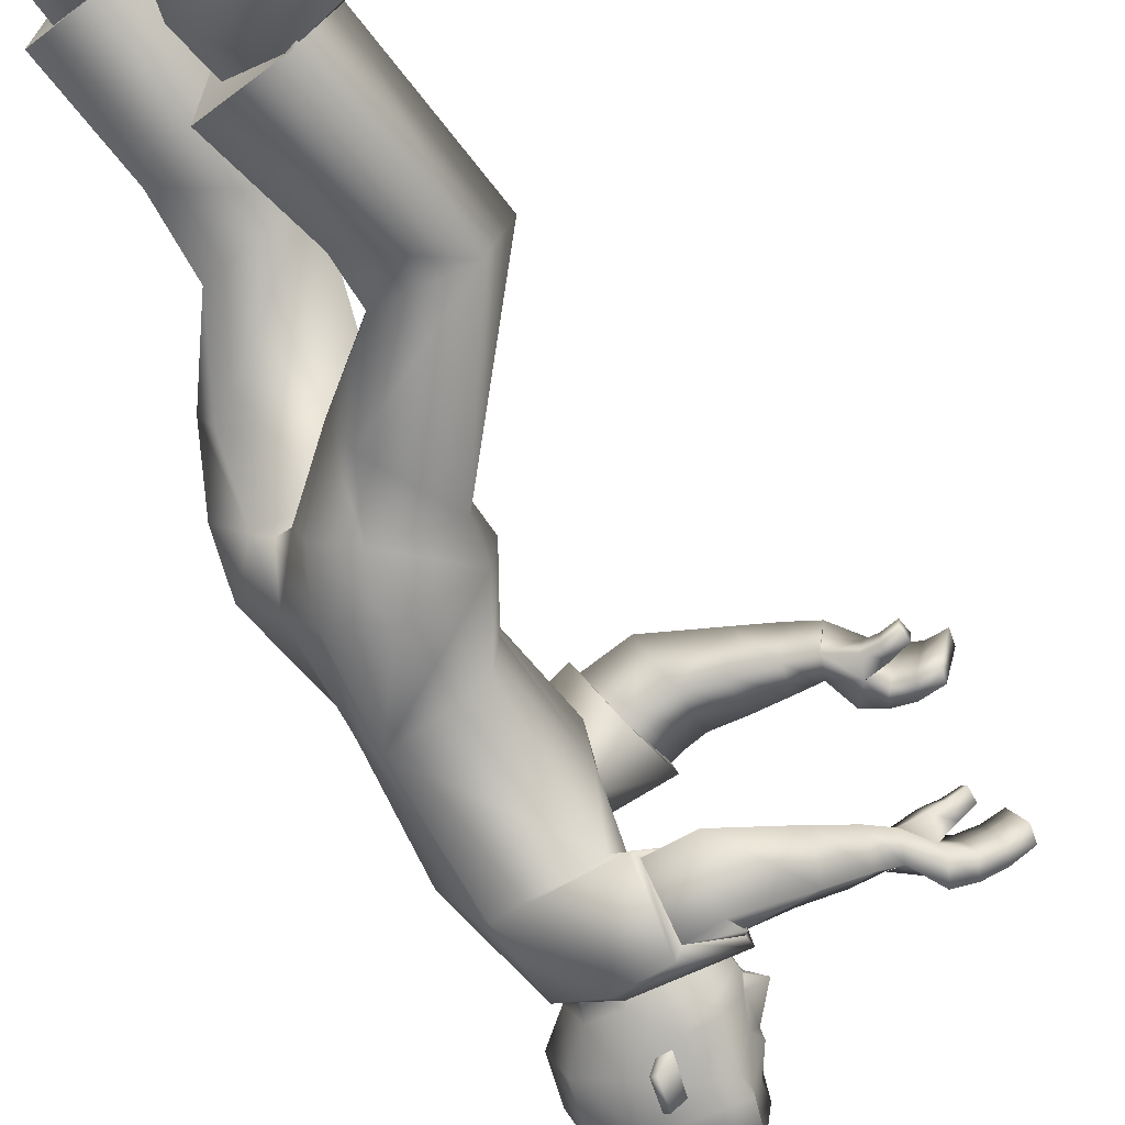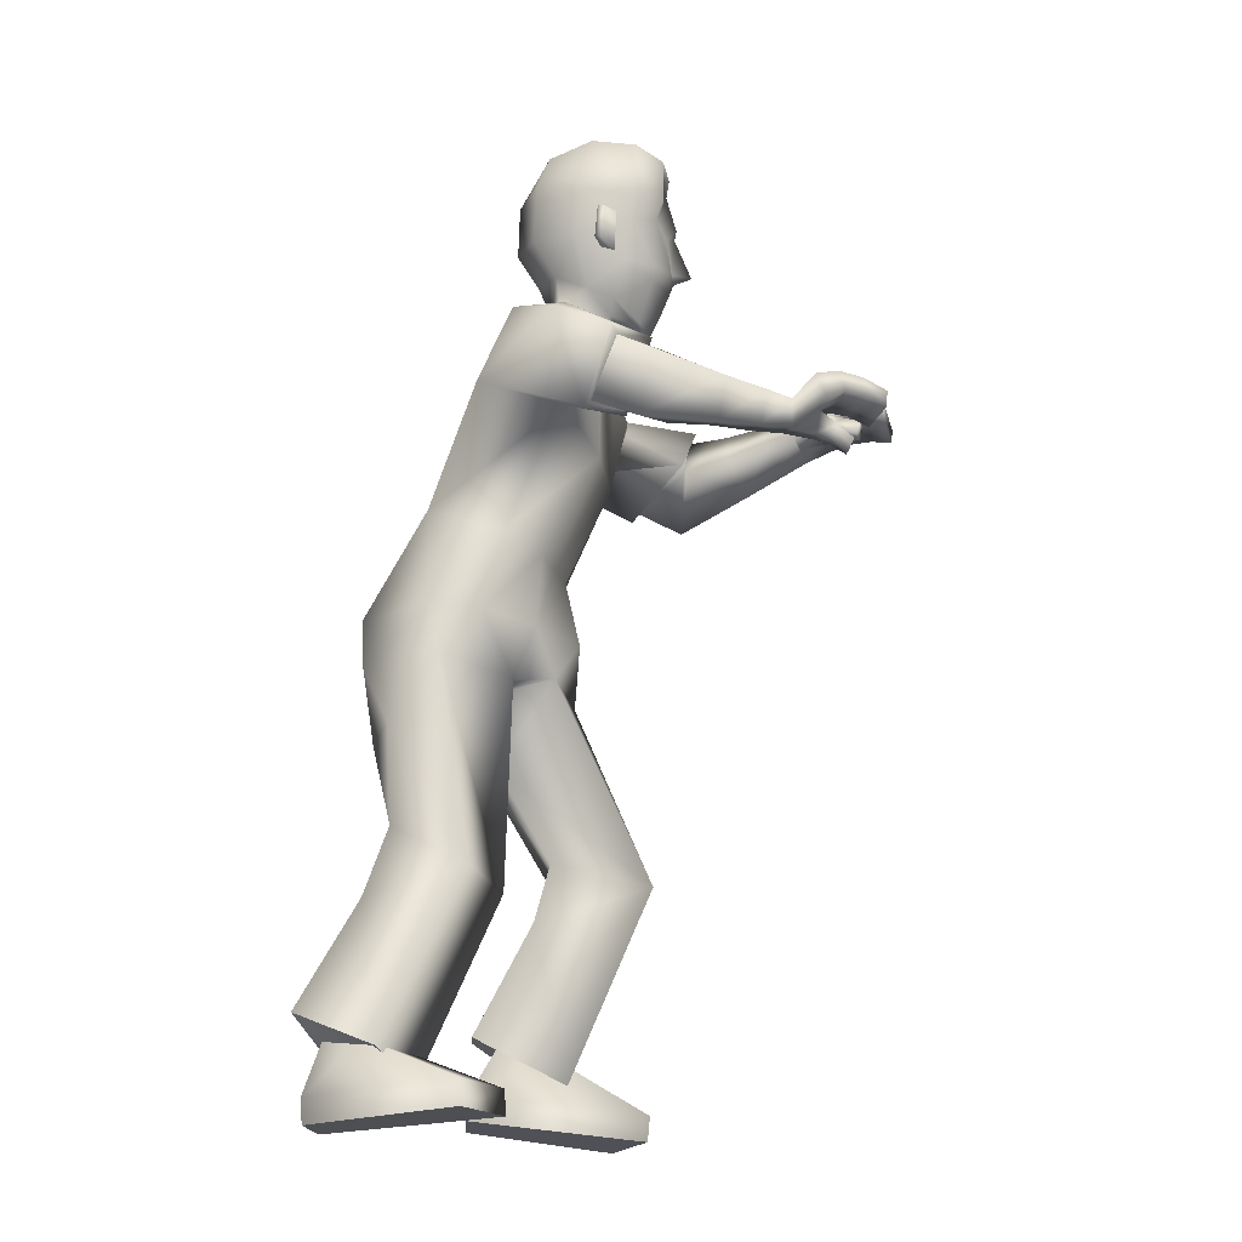
<metadata>
{"format":"obj","ext":"obj","renderer":"f3d","projection":"perspective","resolution":1024,"background":"white","views":[{"elev":-64.6,"azim":13.2,"up":"+Z"},{"elev":-18.8,"azim":1.2,"up":"+Y"}]}
</metadata>
<code>
o Zombie
v 0.08191 1.359 0.1536
v -0.1523 0.733 0.1211
v 0.1897 1.33 0.1525
v -0.02414 0.7384 0.1953
v 0.0728 0.953 0.1698
v 0.1721 1.178 0.1553
v -0.05409 1.002 0.1321
v 0.0264 1.213 0.1795
v 0.08723 0.729 0.07661
v 0.09781 1.391 0.06498
v -0.08933 0.7242 -0.03177
v 0.2297 1.314 0.07982
v 0.1328 0.9347 0.09843
v 0.2263 1.115 0.07962
v -0.0568 1.001 0.01876
v 0.00054 1.237 0.0265
v -0.1593 0.8246 0.09463
v -0.04297 0.8209 0.1901
v 0.04285 0.8168 0.1779
v -0.1368 0.8224 -0.005955
v 0.08822 0.05759 0.1508
v 0.03315 0.05197 0.3164
v -0.2056 0.03428 0.2405
v -0.1993 0.03598 0.1125
v 0.07844 0.3686 0.0975
v 0.03579 0.3839 0.2362
v -0.1295 0.3382 0.2161
v -0.1137 0.3137 0.07363
v -0.08831 0.1237 0.1466
v -0.1789 0.1163 0.2323
v -0.1177 0.1207 0.2424
v -0.1718 0.1178 0.1328
v -0.09118 0.1015 0.2908
v -0.2032 0.1277 0.0939
v -0.04965 0.06369 0.1336
v -0.2231 0.1565 0.2566
v 0.09122 0.01635 0.1504
v 0.03615 0.01074 0.316
v -0.2026 -0.006959 0.2401
v -0.1963 -0.005257 0.1121
v 0.7011 1.181 0.1937
v 0.6797 1.184 0.1042
v 0.6768 1.155 0.1049
v 0.6978 1.152 0.1927
v 0.3198 1.207 0.3105
v 0.2944 1.108 0.2709
v 0.3403 1.14 0.1639
v 0.3641 1.238 0.2074
v 0.6488 1.121 0.1403
v 0.5872 1.125 0.1545
v 0.6468 1.123 0.1201
v 0.5815 1.126 0.1228
v 0.3307 1.635 0.07942
v 0.2841 1.379 0.03758
v 0.1495 1.46 0.061
v 0.2431 1.392 0.04788
v 0.3226 1.469 0.08243
v 0.3362 1.585 0.09
v 0.1109 1.521 0.07945
v 0.157 1.407 0.05777
v 0.2772 1.544 0.1149
v 0.204 1.432 0.07822
v 0.2495 1.412 0.0771
v 0.2572 1.486 0.09874
v 0.3238 1.555 0.08913
v 0.3418 1.554 0.009809
v 0.35 1.485 0.01812
v 0.2176 1.14 0.2574
v 0.31 1.265 0.1969
v 0.2606 1.237 0.2994
v 0.2712 1.17 0.1464
v 0.206 1.127 0.2673
v 0.3164 1.282 0.1929
v 0.2504 1.251 0.3163
v 0.2722 1.164 0.1363
v 0.5832 1.198 0.2304
v 0.5799 1.164 0.1207
v 0.5976 1.162 0.2259
v 0.5634 1.203 0.1242
v 0.5432 1.114 0.2113
v 0.5299 1.171 0.1539
v 0.5313 1.127 0.1461
v 0.5431 1.157 0.2204
v 0.538 1.121 0.1792
v 0.6359 1.1 0.1192
v 0.6872 1.183 0.1358
v 0.6841 1.154 0.1356
v 0.5895 1.161 0.1682
v 0.571 1.201 0.1639
v 0.6381 1.098 0.1406
v 0.5368 1.164 0.1874
v 0.6213 1.205 0.2203
v 0.6614 1.199 0.2078
v 0.6107 1.176 0.1174
v 0.6427 1.171 0.1122
v 0.6635 1.17 0.206
v 0.6307 1.172 0.2168
v 0.6398 1.205 0.1133
v 0.6007 1.211 0.1199
v 0.6194 1.175 0.1593
v 0.6506 1.169 0.1484
v 0.6081 1.209 0.1569
v 0.648 1.201 0.147
v 0.4926 1.111 0.2233
v 0.5012 1.168 0.2365
v 0.4871 1.187 0.1637
v 0.4786 1.131 0.1508
v 0.4227 1.109 0.2379
v 0.4223 1.213 0.1835
v 0.4359 1.18 0.2628
v 0.4084 1.139 0.157
v 0.6084 1.118 0.1208
v 0.2048 1.318 0.1816
v 0.1541 1.3 0.2789
v 0.6113 1.115 0.1474
v 0.6175 1.144 0.1202
v 0.6214 1.14 0.1542
v 0.2926 1.384 0.03768
v 0.2187 1.499 0.138
v 0.2294 1.497 0.1432
v 0.2238 1.554 0.1443
v 0.2345 1.552 0.1495
v 0.2694 1.474 0.1032
v 0.2639 1.559 0.1071
v 0.1868 1.513 0.1172
v -0.07573 0.4398 0.0562
v -0.09244 0.4548 0.1981
v 0.2368 1.489 0.08855
v -0.1043 0.6276 0.1751
v -0.1037 0.6043 0.02187
v 0.2435 1.562 0.09689
v 0.2859 1.58 0.1284
v 0.1949 1.597 0.1294
v 0.2133 1.693 0.1214
v 0.1164 1.618 0.09621
v 0.3373 1.588 0.1035
v 0.2895 1.684 0.1205
v 0.1381 1.674 0.0911
v 0.3366 1.662 0.09775
v 0.1297 1.351 -0.1848
v 0.06145 0.7131 -0.1674
v 0.2499 1.333 -0.1624
v 0.1797 0.73 -0.1107
v 0.156 0.9362 -0.1137
v 0.2387 1.182 -0.1484
v 0.01208 0.9842 -0.1587
v 0.08838 1.209 -0.2098
v -0.05894 0.728 -0.05196
v 0.2324 1.295 0.0025
v 0.1124 0.7267 0.07645
v 0.09668 1.375 -0.01808
v 0.005482 1.235 -0.01966
v -0.04418 0.9986 -0.02406
v 0.2338 1.111 0.01424
v 0.1501 0.9302 0.03581
v 0.1533 0.7384 0.04378
v 0.1174 1.381 -0.0999
v -0.03497 0.7191 -0.05247
v 0.2478 1.304 -0.07437
v 0.1664 0.9274 -0.02442
v 0.2413 1.107 -0.05114
v -0.03156 0.9962 -0.06672
v 0.01131 1.232 -0.0662
v 0.07257 0.8114 -0.1845
v 0.1866 0.8079 -0.08974
v -0.07531 0.8194 -0.0723
v 0.1246 0.8121 0.09454
v 0.1921 0.8084 -0.001676
v -0.02216 0.8154 -0.1424
v 0.3053 0.04517 -0.07954
v 0.2453 0.04571 -0.2435
v 0.009292 0.07035 -0.1612
v 0.01952 0.07349 -0.03346
v 0.3123 0.4069 -0.03556
v 0.277 0.4014 -0.177
v 0.1097 0.3586 -0.1594
v 0.1197 0.3458 -0.01484
v 0.1427 0.1404 -0.07246
v 0.04975 0.1468 -0.1557
v 0.1105 0.1405 -0.1674
v 0.05991 0.149 -0.05644
v 0.1401 0.115 -0.2123
v 0.02287 0.1626 -0.02257
v 0.1747 0.0892 -0.05106
v 0.009643 0.1781 -0.1878
v 0.3013 0.004037 -0.07821
v 0.2413 0.004576 -0.2422
v 0.005278 0.02922 -0.1598
v 0.01551 0.03236 -0.03213
v 0.744 1.27 -0.1771
v 0.7204 1.293 -0.0912
v 0.7173 1.265 -0.08554
v 0.7404 1.242 -0.1698
v 0.375 1.191 -0.3333
v 0.3644 1.107 -0.2644
v 0.3735 1.19 -0.166
v 0.3751 1.271 -0.239
v 0.685 1.241 -0.1035
v 0.6227 1.224 -0.1297
v 0.6788 1.249 -0.08591
v 0.6141 1.234 -0.1
v 0.3307 1.64 -0.08052
v 0.3409 1.647 -0.000277
v 0.3025 1.367 -0.008312
v 0.1168 1.469 -0.002952
v 0.2841 1.382 -0.05345
v 0.1465 1.464 -0.06937
v 0.2364 1.397 -0.06756
v 0.3845 1.488 -0.004823
v 0.3587 1.581 -0.002154
v 0.3227 1.474 -0.09305
v 0.3363 1.59 -0.09396
v 0.07871 1.532 -0.003635
v 0.1109 1.526 -0.08722
v 0.1402 1.412 -0.003903
v 0.1507 1.412 -0.06691
v 0.2547 1.392 -0.01057
v 0.2773 1.551 -0.1212
v 0.2046 1.438 -0.09094
v 0.2524 1.419 -0.09095
v 0.3107 1.377 -0.008018
v 0.2572 1.492 -0.1084
v 0.3238 1.56 -0.09483
v 0.3553 1.562 -0.002709
v 0.3418 1.555 -0.01565
v 0.35 1.486 -0.02793
v 0.352 1.476 -0.005183
v 0.2873 1.14 -0.2464
v 0.3842 1.275 -0.2405
v 0.3163 1.222 -0.3198
v 0.3609 1.197 -0.1605
v 0.2758 1.125 -0.2508
v 0.3925 1.294 -0.2405
v 0.306 1.233 -0.3371
v 0.3675 1.196 -0.1489
v 0.6306 1.281 -0.2197
v 0.6159 1.271 -0.1065
v 0.6392 1.244 -0.2074
v 0.6065 1.309 -0.118
v 0.5881 1.209 -0.1792
v 0.5599 1.28 -0.1528
v 0.5626 1.242 -0.1283
v 0.5862 1.245 -0.2048
v 0.5756 1.225 -0.1544
v 0.6711 1.226 -0.07847
v 0.7287 1.285 -0.1215
v 0.7254 1.257 -0.115
v 0.6285 1.257 -0.151
v 0.6156 1.298 -0.156
v 0.6777 1.217 -0.09711
v 0.573 1.263 -0.1792
v 0.6684 1.286 -0.2088
v 0.7067 1.282 -0.1943
v 0.6499 1.278 -0.1027
v 0.6832 1.275 -0.09569
v 0.7069 1.252 -0.1858
v 0.6736 1.253 -0.1982
v 0.6826 1.308 -0.1039
v 0.6443 1.313 -0.1127
v 0.6602 1.268 -0.1431
v 0.6922 1.265 -0.1304
v 0.653 1.303 -0.1481
v 0.6914 1.297 -0.136
v 0.5467 1.188 -0.1903
v 0.5484 1.232 -0.2291
v 0.5142 1.278 -0.1782
v 0.5127 1.234 -0.1396
v 0.4863 1.16 -0.2144
v 0.4486 1.271 -0.2073
v 0.4877 1.218 -0.2657
v 0.447 1.213 -0.1559
v 0.6426 1.232 -0.09077
v 0.2618 1.304 -0.2075
v 0.2143 1.29 -0.2946
v 0.6501 1.222 -0.1143
v 0.6489 1.261 -0.09703
v 0.6591 1.247 -0.1268
v 0.2926 1.387 -0.05324
v 0.2188 1.507 -0.1469
v 0.2295 1.505 -0.1522
v 0.2239 1.562 -0.15
v 0.2346 1.561 -0.1553
v 0.2695 1.48 -0.1135
v 0.264 1.565 -0.1125
v 0.1869 1.52 -0.1253
v 0.1462 0.441 -0.007887
v 0.1341 0.4402 -0.1512
v 0.2368 1.494 -0.09808
v 0.07552 0.6042 -0.1436
v 0.05654 0.5971 -0.000664
v 0.2436 1.567 -0.1022
v 0.286 1.588 -0.1325
v 0.195 1.605 -0.1327
v 0.2134 1.7 -0.1192
v 0.2159 1.719 0.001754
v 0.1164 1.623 -0.09841
v 0.0816 1.626 -0.00096
v 0.3374 1.594 -0.1072
v 0.2896 1.691 -0.1188
v 0.1381 1.679 -0.09005
v 0.1229 1.698 0.001133
v 0.292 1.71 0.001536
v 0.3464 1.679 0.000646
v 0.3367 1.668 -0.09726
v 0.3281 1.255 0.2036
v 0.2878 1.162 0.153
v 0.3897 1.264 -0.2504
v 0.3686 1.186 -0.1706
v 0.3507 1.472 -0.005298
v 0.3486 1.485 -0.03124
v 0.3488 1.484 0.02103
v 0.136 1.355 0.1655
v 0.2057 1.269 0.1473
v 0.1731 1.328 0.2326
v 0.2003 1.269 0.1602
v 0.1872 1.349 -0.1843
v 0.2695 1.275 -0.146
v 0.2278 1.323 -0.2537
v 0.266 1.262 -0.172
v 0.2606 1.237 0.2994
v 0.2176 1.14 0.2574
v 0.2712 1.17 0.1464
v 0.31 1.265 0.1969
v 0.3163 1.222 -0.3198
v 0.2873 1.14 -0.2464
v 0.3609 1.197 -0.1605
v 0.3842 1.275 -0.2405
v -0.1177 0.1207 0.2424
v -0.1789 0.1163 0.2323
v -0.1718 0.1178 0.1328
v -0.08831 0.1237 0.1466
v -0.04965 0.06369 0.1336
v -0.09118 0.1015 0.2908
v -0.2231 0.1565 0.2566
v -0.2032 0.1277 0.0939
v 0.1105 0.1405 -0.1674
v 0.04975 0.1468 -0.1557
v 0.05991 0.149 -0.05644
v 0.1427 0.1404 -0.07246
v 0.1747 0.0892 -0.05106
v 0.1401 0.115 -0.2123
v 0.009643 0.1781 -0.1878
v 0.02287 0.1626 -0.02257
v 0.09122 0.01635 0.1504
v 0.03615 0.01074 0.316
v -0.2026 -0.006959 0.2401
v -0.1963 -0.005257 0.1121
v 0.3013 0.004037 -0.07821
v 0.2413 0.004576 -0.2422
v 0.005278 0.02922 -0.1598
v 0.01551 0.03236 -0.03213
v 0.3176 1.403 -0.007275
v 0.3425 1.461 -0.005591
v 0.3166 1.447 0.07123
v 0.3179 1.455 -0.08302
v 0.3461 1.458 -0.005687
v 0.3308 1.42 -0.006787
v 0.3123 1.454 -0.08305
v 0.3116 1.448 0.07125
v 0.3145 1.454 -0.005799
v -0.1477 0.7271 0.03015
v -0.008114 0.7134 -0.1221
v -0.1354 0.6108 0.09299
v 0.04136 0.5883 -0.06754
f 146 144 165
f 15 7 8
f 20 17 7
f 331 328 22
f 16 8 1
f 14 13 155
f 13 19 167
f 14 154 149
f 7 5 6
f 12 312 3
f 313 14 12
f 5 18 19
f 5 13 14
f 151 152 16
f 148 150 9
f 166 20 15
f 152 153 15
f 166 148 11
f 4 9 19
f 9 150 167
f 11 361 20
f 2 4 18
f 24 21 37
f 330 24 23
f 331 21 24
f 328 329 23
f 2 129 4
f 130 9 25
f 11 130 363
f 4 26 25
f 33 334 30
f 332 29 32
f 34 32 30
f 332 33 31
f 26 333 35
f 27 28 335
f 28 25 35
f 27 36 333
f 346 347 344
f 23 39 38
f 23 24 40
f 21 22 38
f 86 87 43
f 95 98 42
f 103 86 42
f 101 87 44
f 308 231 325
f 306 46 321
f 323 305 306
f 321 46 45
f 104 107 82
f 105 83 81
f 107 106 81
f 104 80 83
f 210 203 53
f 61 132 133
f 60 62 55
f 215 60 55
f 217 204 54
f 149 217 56
f 10 60 215
f 12 56 60
f 55 62 125
f 205 55 59
f 204 221 118
f 67 209 224
f 57 65 61
f 131 128 119
f 54 118 63
f 62 63 123
f 56 54 63
f 56 63 62
f 53 139 136
f 224 210 66
f 65 136 132
f 66 311 67
f 66 210 58
f 227 209 67
f 74 72 68
f 73 69 322
f 73 74 70
f 72 75 322
f 6 75 72
f 314 74 73
f 315 73 75
f 114 8 72
f 80 84 88
f 81 91 89
f 82 52 50
f 84 50 88
f 81 79 77
f 78 76 83
f 78 97 92
f 83 76 89
f 112 85 90
f 95 43 87
f 103 93 41
f 44 87 86
f 49 90 85
f 77 52 82
f 116 117 49
f 115 90 49
f 112 116 51
f 89 76 92
f 102 92 93
f 77 94 100
f 94 95 101
f 96 44 41
f 97 96 93
f 88 100 97
f 100 101 96
f 89 102 99
f 102 103 98
f 77 79 99
f 94 99 98
f 108 104 105
f 111 109 106
f 110 105 106
f 108 111 107
f 47 111 108
f 48 45 110
f 47 48 109
f 46 108 110
f 8 114 1
f 313 315 6
f 3 312 314
f 52 77 116
f 50 115 117
f 77 88 117
f 52 112 115
f 62 60 56
f 118 221 357
f 354 123 63
f 119 120 122
f 131 121 122
f 128 64 120
f 124 122 120
f 123 61 125
f 364 287 286
f 129 127 26
f 130 11 9
f 287 364 289
f 127 27 26
f 25 28 126
f 53 203 303
f 295 134 137
f 138 134 295
f 133 132 137
f 132 136 139
f 59 135 297
f 59 125 133
f 133 134 138
f 297 135 138
f 302 137 139
f 58 136 65
f 162 163 147
f 169 162 146
f 171 336 339
f 163 157 140
f 155 160 161
f 167 168 160
f 161 159 149
f 146 147 145
f 316 157 159
f 159 317 142
f 168 165 144
f 144 145 161
f 163 152 151
f 148 158 156
f 166 153 162
f 162 153 152
f 158 148 166
f 143 165 168
f 156 168 167
f 158 169 362
f 141 164 165
f 186 170 173
f 338 337 172
f 339 338 173
f 172 337 336
f 141 143 289
f 174 156 290
f 158 364 290
f 143 156 174
f 179 342 182
f 340 183 181
f 183 342 179
f 180 182 340
f 175 174 184
f 343 177 176
f 184 174 177
f 176 175 341
f 348 351 350
f 172 171 187
f 189 173 172
f 187 171 170
f 192 247 246
f 191 258 255
f 263 258 191
f 261 256 193
f 307 194 324
f 327 231 308
f 325 324 194
f 242 267 264
f 265 266 241
f 241 266 267
f 264 265 243
f 210 212 202
f 218 285 293
f 216 207 219
f 207 216 215
f 217 208 206
f 149 159 208
f 157 151 215
f 159 157 216
f 285 219 207
f 214 207 205
f 204 206 278
f 224 209 226
f 211 283 218
f 279 288 291
f 206 220 278
f 283 220 219
f 208 220 206
f 208 219 220
f 202 212 298
f 224 225 210
f 223 218 292
f 225 226 310
f 212 210 225
f 227 226 209
f 228 232 234
f 233 235 326
f 230 234 233
f 326 235 232
f 235 145 147
f 233 318 273
f 235 319 145
f 232 147 274
f 248 244 240
f 249 251 241
f 242 244 199
f 244 248 199
f 237 239 241
f 238 240 243
f 252 257 238
f 243 251 249
f 272 275 250
f 255 261 247
f 190 253 263
f 193 190 246
f 198 200 245
f 237 242 201
f 198 277 276
f 275 277 198
f 200 276 272
f 252 236 249
f 253 252 262
f 237 248 260
f 254 260 261
f 190 193 256
f 253 256 257
f 248 238 257
f 260 257 256
f 249 239 259
f 262 259 258
f 259 239 237
f 258 259 254
f 268 270 265
f 266 269 271
f 270 269 266
f 267 271 268
f 196 195 268
f 270 194 197
f 269 197 196
f 195 194 270
f 147 140 274
f 317 145 319
f 318 316 142
f 276 237 201
f 199 248 277
f 277 248 237
f 201 199 275
f 219 208 216
f 357 221 278
f 220 355 278
f 282 280 279
f 291 284 282
f 280 222 288
f 284 222 280
f 283 285 218
f 127 126 28
f 289 143 175
f 290 156 158
f 287 176 177
f 287 175 176
f 174 286 177
f 303 203 202
f 299 294 295
f 300 301 295
f 299 292 293
f 304 298 292
f 214 213 297
f 293 285 214
f 293 296 300
f 300 296 297
f 304 299 302
f 212 223 298
f 306 305 48
f 305 45 48
f 306 47 46
f 308 196 197
f 307 197 194
f 308 195 196
f 310 211 223
f 309 310 226
f 309 227 67
f 311 66 65
f 305 323 320
f 72 8 6
f 1 114 314
f 313 3 113
f 140 316 318
f 273 142 317
f 354 311 57
f 356 310 309
f 357 356 354
f 355 356 357
f 358 353 360
f 352 360 359
f 360 352 358
f 360 353 359
f 364 362 141
f 363 129 2
f 169 164 362
f 164 141 362
f 361 2 17
f 17 20 361
f 364 286 290
f 130 126 363
f 126 127 363
f 129 363 127
f 363 361 11
f 364 158 362
f 7 17 18
f 146 165 164
f 15 8 16
f 20 7 15
f 331 22 21
f 16 1 10
f 14 155 154
f 13 167 155
f 14 149 12
f 7 6 8
f 312 10 1
f 10 312 12
f 14 313 6
f 313 12 3
f 5 19 13
f 5 14 6
f 151 16 10
f 148 9 11
f 166 15 153
f 152 15 16
f 166 11 20
f 4 19 18
f 9 167 19
f 2 18 17
f 24 37 40
f 330 23 329
f 331 24 330
f 328 23 22
f 130 25 126
f 4 25 9
f 33 30 31
f 332 32 34
f 34 30 334
f 332 31 29
f 26 35 25
f 27 335 36
f 28 35 335
f 27 333 26
f 346 344 345
f 23 38 22
f 23 40 39
f 21 38 37
f 86 43 42
f 95 42 43
f 103 42 98
f 101 44 96
f 308 325 195
f 306 321 71
f 323 306 71
f 321 45 320
f 104 82 80
f 105 81 106
f 107 81 82
f 104 83 105
f 210 53 58
f 61 133 125
f 215 55 205
f 217 54 56
f 149 56 12
f 10 215 151
f 12 60 10
f 55 125 59
f 205 59 213
f 204 118 54
f 67 224 66
f 57 61 123
f 131 119 121
f 62 123 125
f 53 136 58
f 65 132 61
f 66 58 65
f 74 68 70
f 73 322 75
f 73 70 69
f 72 322 68
f 74 314 114
f 314 73 113
f 73 315 113
f 315 75 6
f 114 72 74
f 80 88 78
f 81 89 79
f 82 50 84
f 81 77 82
f 78 83 80
f 78 92 76
f 83 89 91
f 112 90 115
f 95 87 101
f 103 41 86
f 44 86 41
f 49 85 51
f 116 49 51
f 115 49 117
f 112 51 85
f 89 92 102
f 102 93 103
f 77 100 88
f 94 101 100
f 96 41 93
f 97 93 92
f 88 97 78
f 100 96 97
f 89 99 79
f 102 98 99
f 77 99 94
f 94 98 95
f 108 105 110
f 111 106 107
f 110 106 109
f 108 107 104
f 47 108 46
f 48 110 109
f 47 109 111
f 46 110 45
f 3 314 113
f 52 116 112
f 50 117 88
f 77 117 116
f 52 115 50
f 118 357 354
f 123 354 57
f 354 63 118
f 119 122 121
f 131 122 124
f 128 120 119
f 124 120 64
f 129 26 4
f 53 303 139
f 295 137 302
f 138 295 301
f 133 137 134
f 132 139 137
f 59 297 213
f 59 133 135
f 133 138 135
f 297 138 301
f 302 139 303
f 162 147 146
f 169 146 164
f 171 339 170
f 163 140 147
f 155 161 154
f 167 160 155
f 161 149 154
f 146 145 144
f 157 316 140
f 316 159 142
f 317 161 145
f 161 317 159
f 168 144 160
f 144 161 160
f 163 151 157
f 148 156 150
f 166 162 169
f 162 152 163
f 158 166 169
f 143 168 156
f 156 167 150
f 141 165 143
f 186 173 189
f 338 172 173
f 339 173 170
f 172 336 171
f 174 290 286
f 143 174 175
f 179 182 180
f 340 181 178
f 183 179 181
f 180 340 178
f 175 184 341
f 343 176 185
f 184 177 343
f 176 341 185
f 348 350 349
f 172 187 188
f 189 172 188
f 187 170 186
f 192 246 191
f 191 255 192
f 263 191 246
f 261 193 247
f 307 324 327
f 327 308 307
f 325 194 195
f 242 264 240
f 265 241 243
f 241 267 242
f 264 243 240
f 210 202 203
f 218 293 292
f 207 215 205
f 217 206 204
f 149 208 217
f 157 215 216
f 159 216 208
f 285 207 214
f 214 205 213
f 204 278 221
f 224 226 225
f 211 218 223
f 279 291 281
f 283 219 285
f 202 298 304
f 223 292 298
f 212 225 223
f 228 234 230
f 233 326 229
f 230 233 229
f 326 232 228
f 235 147 232
f 318 234 274
f 234 318 233
f 319 233 273
f 233 319 235
f 232 274 234
f 248 240 238
f 249 241 239
f 242 199 201
f 237 241 242
f 238 243 236
f 252 238 236
f 243 249 236
f 272 250 245
f 255 247 192
f 190 263 246
f 193 246 247
f 198 245 250
f 198 276 200
f 275 198 250
f 200 272 245
f 252 249 262
f 253 262 263
f 237 260 254
f 254 261 255
f 190 256 253
f 253 257 252
f 248 257 260
f 260 256 261
f 249 259 262
f 262 258 263
f 259 237 254
f 258 254 255
f 268 265 264
f 266 271 267
f 270 266 265
f 267 268 264
f 196 268 271
f 270 197 269
f 269 196 271
f 195 270 268
f 318 142 273
f 276 201 272
f 199 277 275
f 277 237 276
f 201 275 272
f 357 278 355
f 355 283 211
f 283 355 220
f 282 279 281
f 291 282 281
f 280 288 279
f 284 280 282
f 127 28 27
f 289 175 287
f 287 177 286
f 303 202 304
f 299 295 302
f 300 295 294
f 299 293 294
f 304 292 299
f 214 297 296
f 293 214 296
f 293 300 294
f 300 297 301
f 304 302 303
f 306 48 47
f 308 197 307
f 310 223 225
f 309 226 227
f 309 67 311
f 311 65 57
f 305 320 45
f 1 314 312
f 313 113 315
f 140 318 274
f 273 317 319
f 309 311 356
f 356 311 354
f 211 310 355
f 355 310 356
f 364 141 289
f 363 2 361
f 7 18 5

</code>
